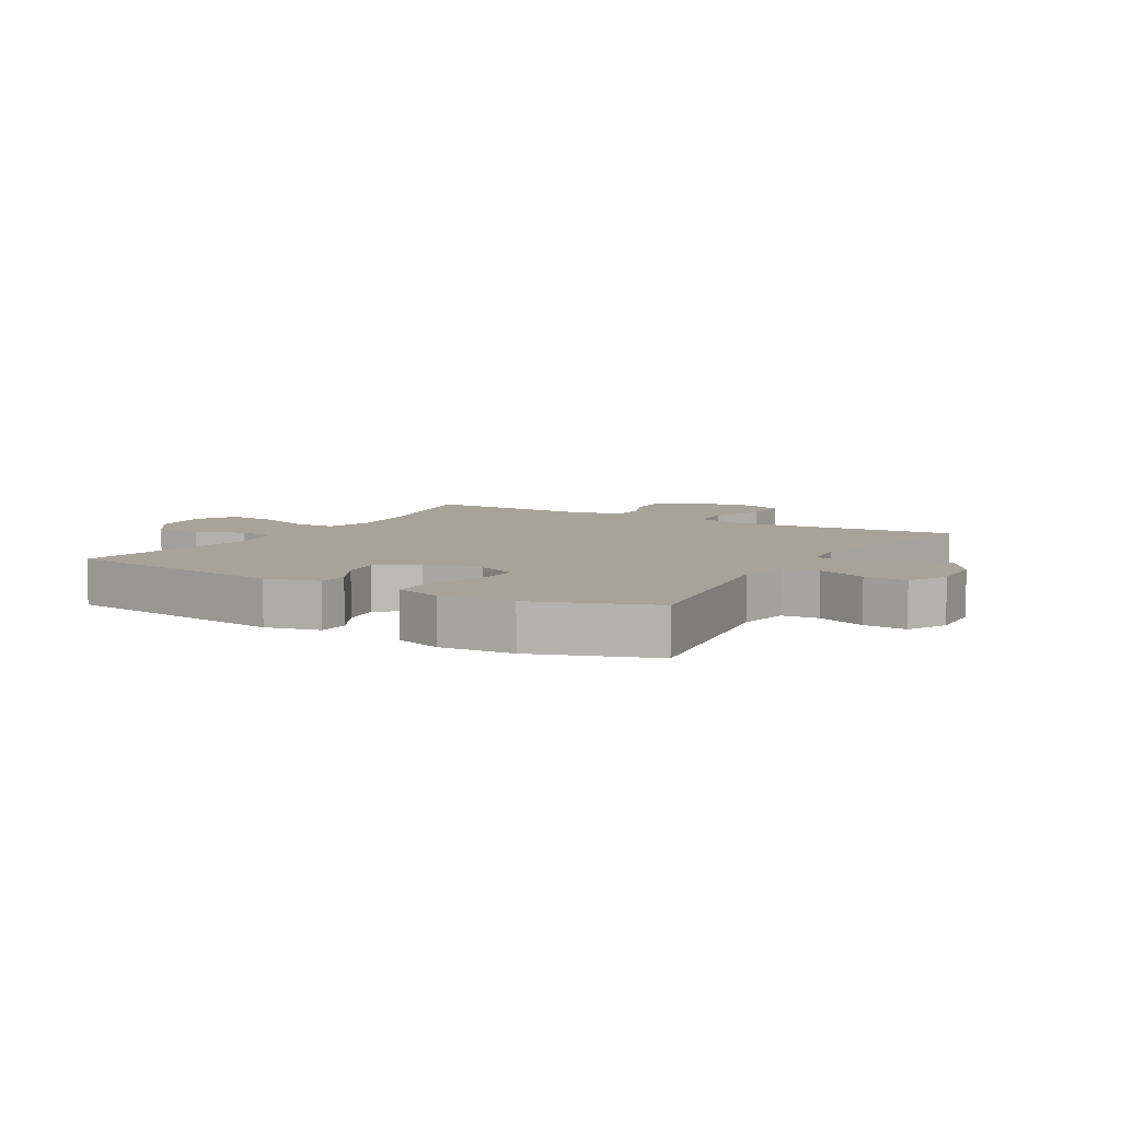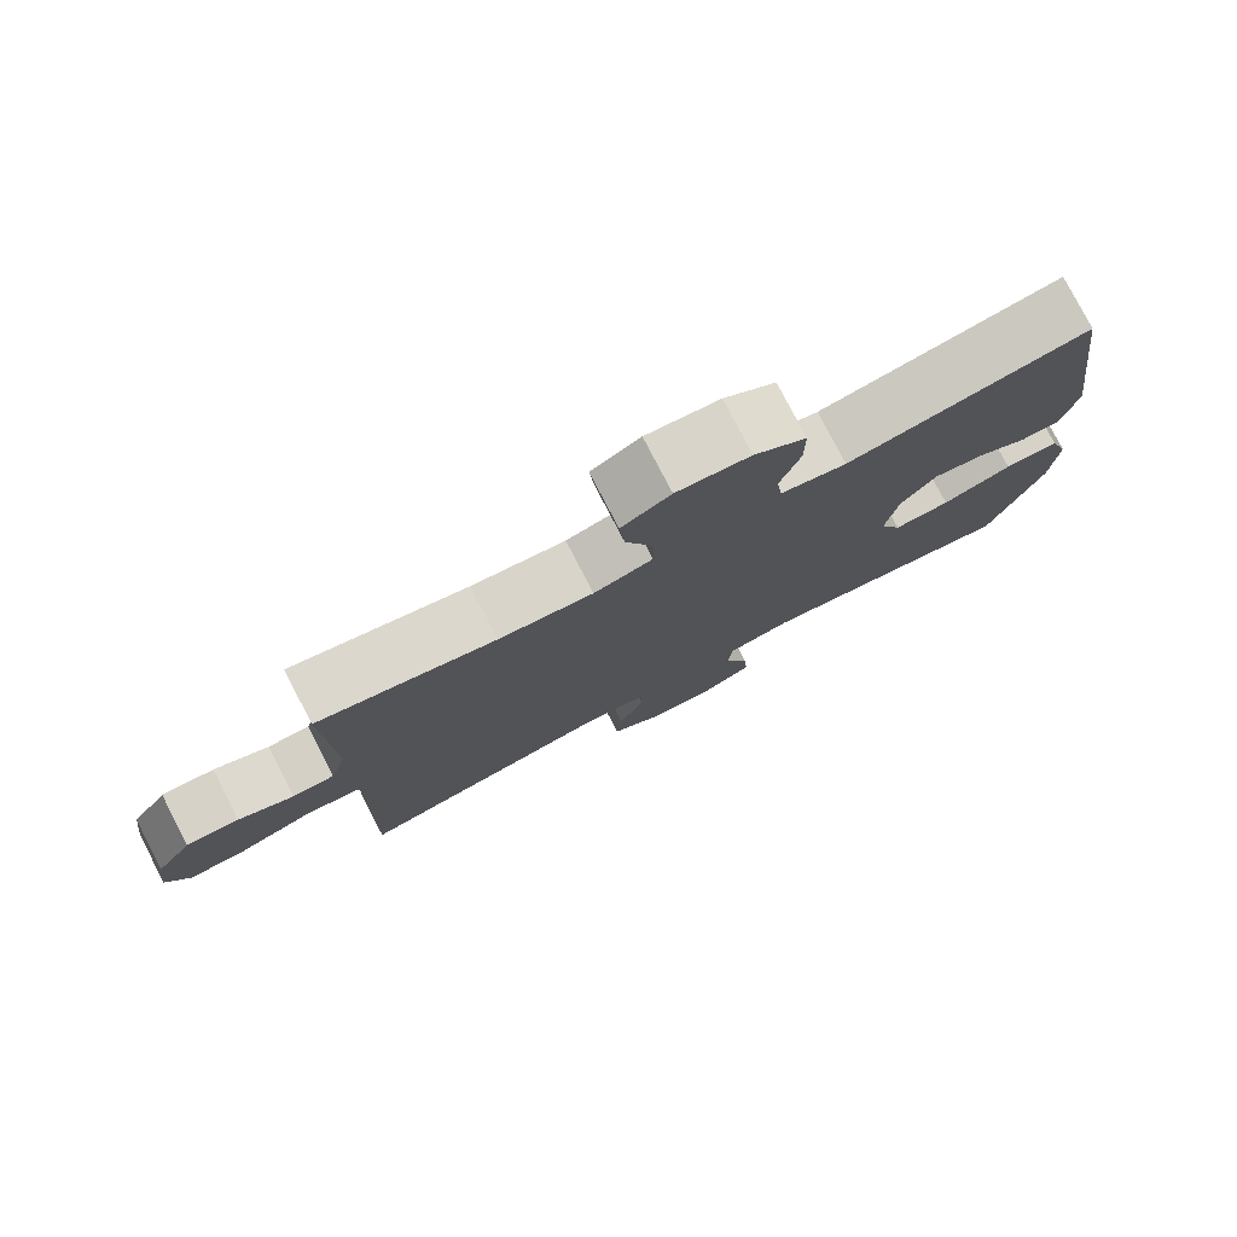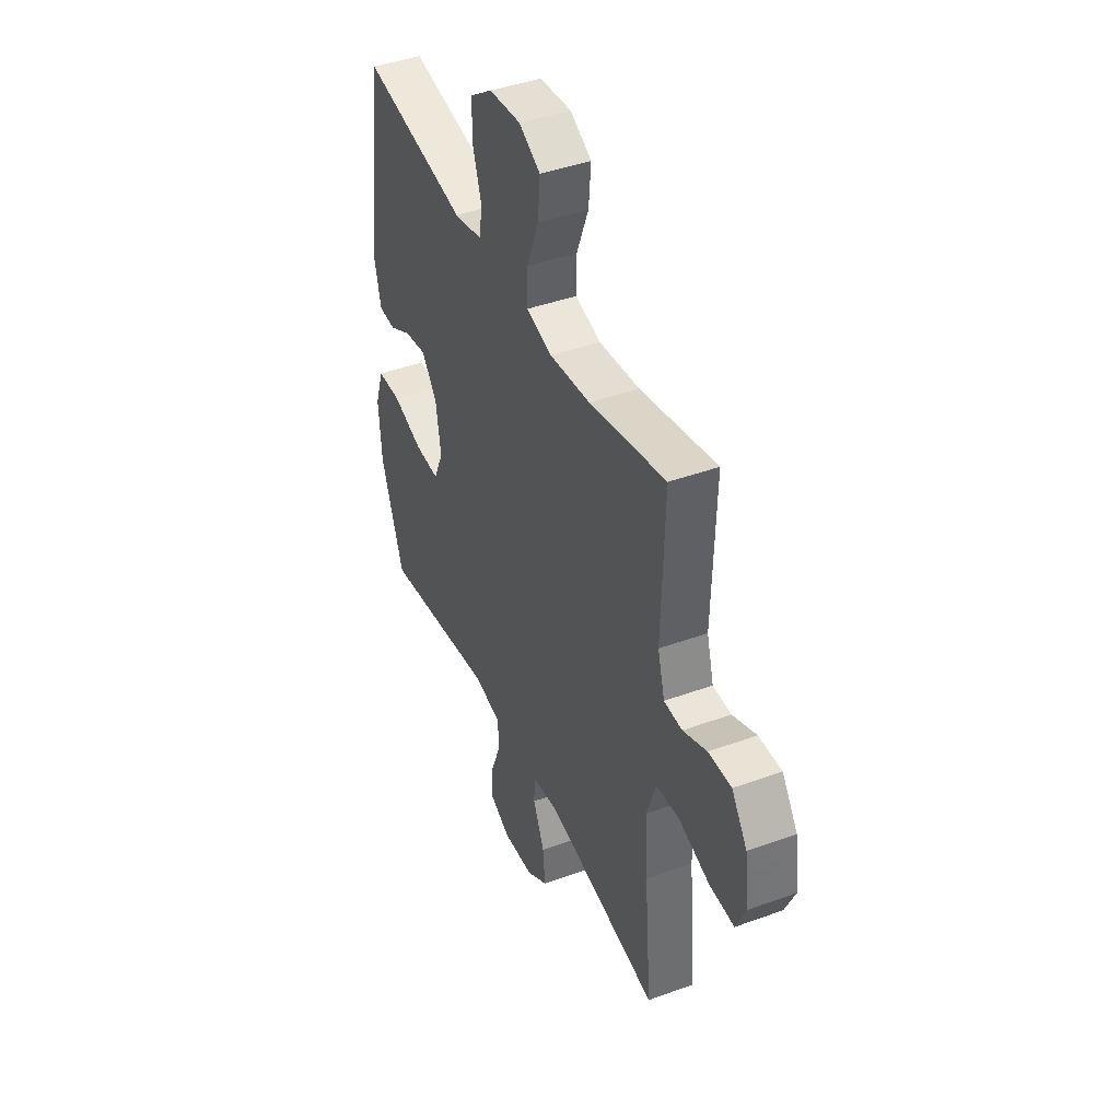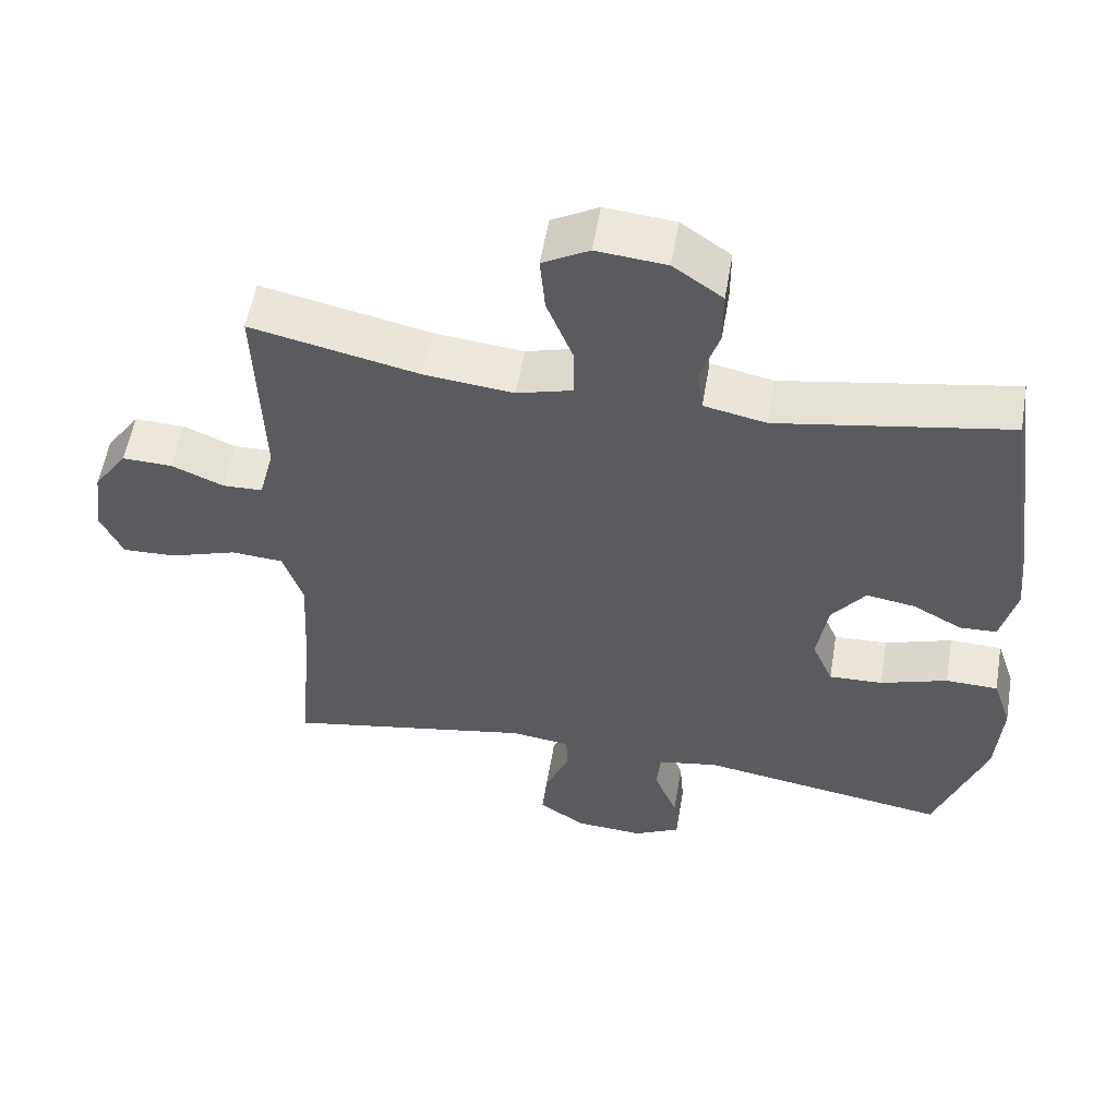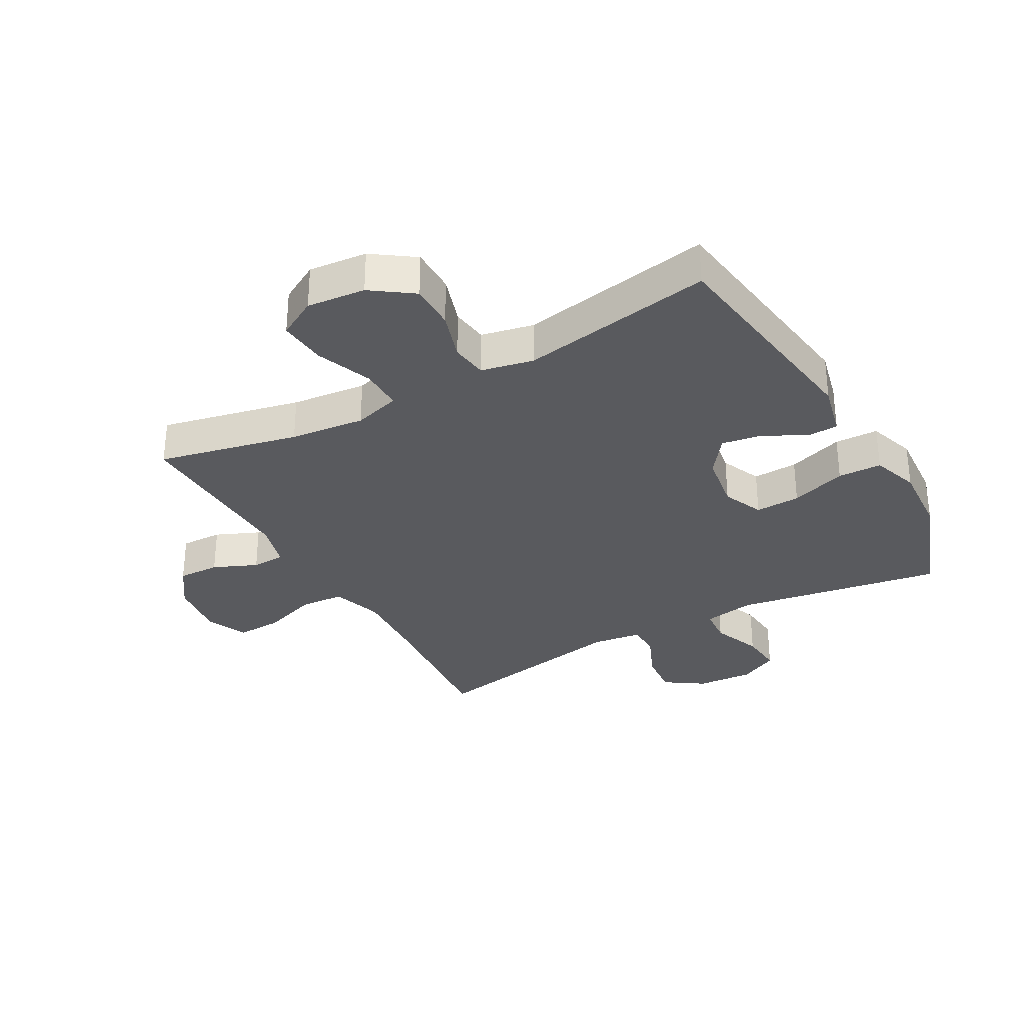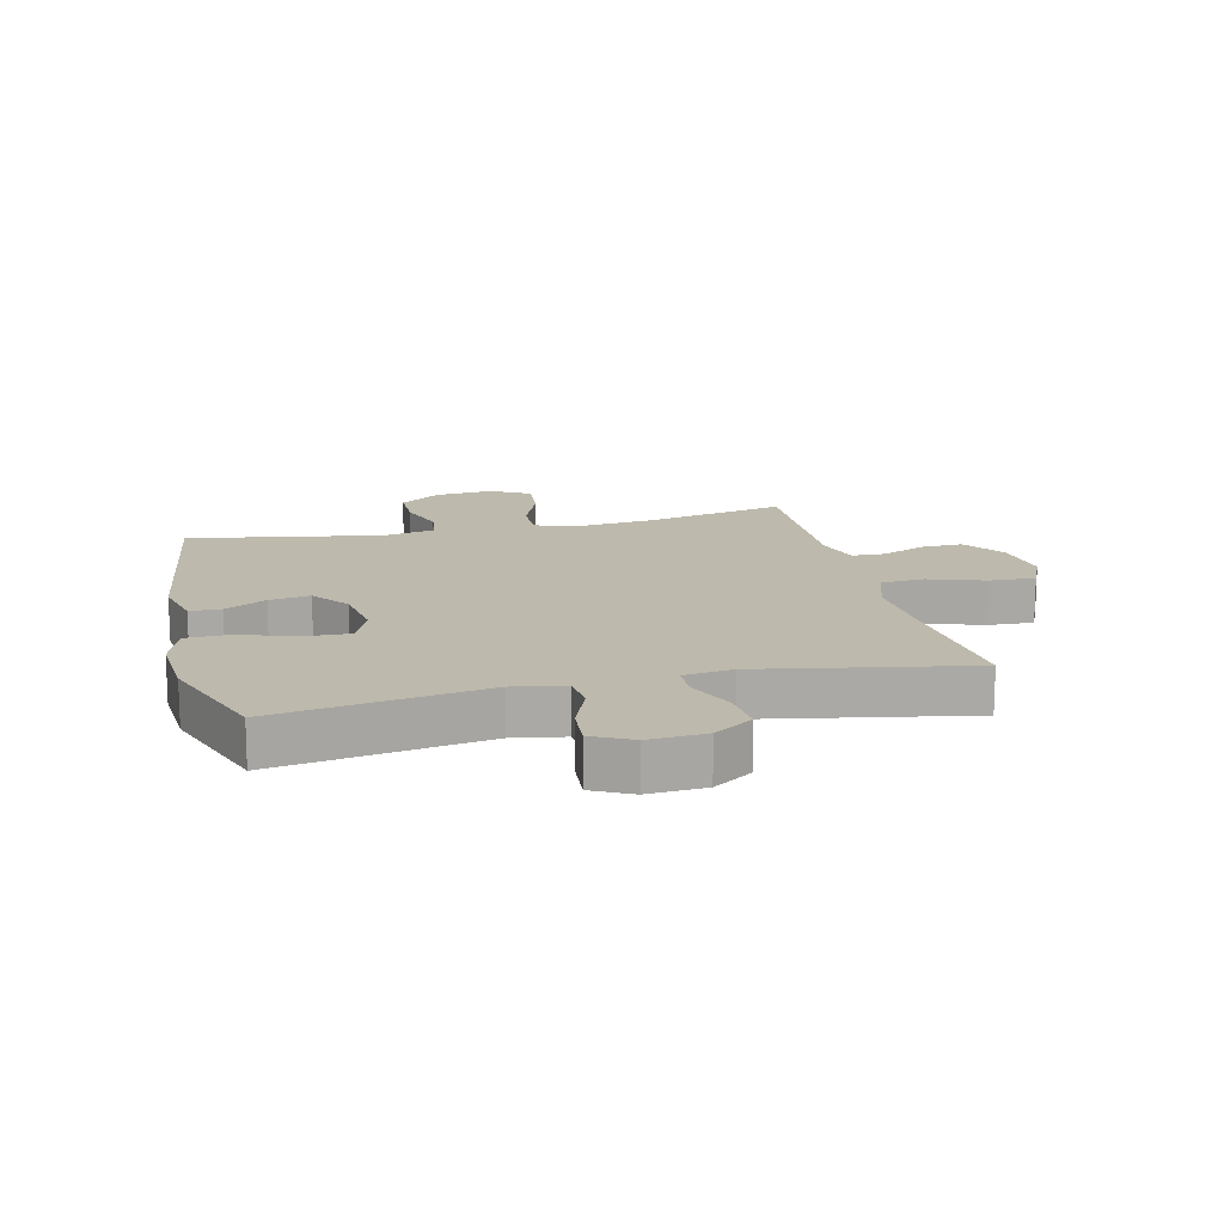
<metadata>
{"format":"obj","ext":"obj","renderer":"f3d","projection":"perspective","resolution":1024,"background":"white","views":[{"elev":6.9,"azim":120.4,"up":"+Y"},{"elev":78.7,"azim":-27.4,"up":"+Z"},{"elev":42.8,"azim":-113.5,"up":"+Z"},{"elev":55.8,"azim":9.6,"up":"+Z"},{"elev":-31.8,"azim":29.2,"up":"+Y"},{"elev":15.0,"azim":166.5,"up":"+Y"}]}
</metadata>
<code>
v 0.5 0.07 -0.5
v 0.158 0.07 -0.444
v 0.073 0.07 -0.459
v 0.068 0.07 -0.519
v 0.1 0.07 -0.6
v 0.106 0.07 -0.671
v 0.042 0.07 -0.704
v -0.052 0.07 -0.698
v -0.116 0.07 -0.655
v -0.109 0.07 -0.581
v -0.075 0.07 -0.502
v -0.077 0.07 -0.447
v -0.158 0.07 -0.436
v -0.5 0.07 -0.5
v -0.479 0.07 -0.252
v -0.472 0.07 -0.123
v -0.499 0.07 -0.039
v -0.571 0.07 -0.034
v -0.663 0.07 -0.065
v -0.738 0.07 -0.068
v -0.768 0.07 -0.001
v -0.755 0.07 0.098
v -0.708 0.07 0.166
v -0.639 0.07 0.164
v -0.567 0.07 0.133
v -0.512 0.07 0.135
v -0.491 0.07 0.211
v -0.5 0.07 0.5
v -0.269 0.07 0.449
v -0.146 0.07 0.436
v -0.069 0.07 0.458
v -0.07 0.07 0.529
v -0.106 0.07 0.621
v -0.113 0.07 0.7
v -0.049 0.07 0.736
v 0.047 0.07 0.727
v 0.115 0.07 0.679
v 0.115 0.07 0.603
v 0.089 0.07 0.522
v 0.097 0.07 0.462
v 0.183 0.07 0.444
v 0.5 0.07 0.5
v 0.552 0.07 0.126
v 0.531 0.07 0.038
v 0.48 0.07 0.036
v 0.412 0.07 0.073
v 0.345 0.07 0.084
v 0.299 0.07 0.022
v 0.284 0.07 -0.073
v 0.313 0.07 -0.14
v 0.387 0.07 -0.137
v 0.479 0.07 -0.106
v 0.551 0.07 -0.108
v 0.577 0.07 -0.186
v 0.569 0.07 -0.306
v 0.5 0 -0.5
v 0.158 0 -0.444
v 0.073 0 -0.459
v 0.068 0 -0.519
v 0.1 0 -0.6
v 0.106 0 -0.671
v 0.042 0 -0.704
v -0.052 0 -0.698
v -0.116 0 -0.655
v -0.109 0 -0.581
v -0.075 0 -0.502
v -0.077 0 -0.447
v -0.158 0 -0.436
v -0.5 0 -0.5
v -0.479 0 -0.252
v -0.472 0 -0.123
v -0.499 0 -0.039
v -0.571 0 -0.034
v -0.663 0 -0.065
v -0.738 0 -0.068
v -0.768 0 -0.001
v -0.755 0 0.098
v -0.708 0 0.166
v -0.639 0 0.164
v -0.567 0 0.133
v -0.512 0 0.135
v -0.491 0 0.211
v -0.5 0 0.5
v -0.269 0 0.449
v -0.146 0 0.436
v -0.069 0 0.458
v -0.07 0 0.529
v -0.106 0 0.621
v -0.113 0 0.7
v -0.049 0 0.736
v 0.047 0 0.727
v 0.115 0 0.679
v 0.115 0 0.603
v 0.089 0 0.522
v 0.097 0 0.462
v 0.183 0 0.444
v 0.5 0 0.5
v 0.552 0 0.126
v 0.531 0 0.038
v 0.48 0 0.036
v 0.412 0 0.073
v 0.345 0 0.084
v 0.299 0 0.022
v 0.284 0 -0.073
v 0.313 0 -0.14
v 0.387 0 -0.137
v 0.479 0 -0.106
v 0.551 0 -0.108
v 0.577 0 -0.186
v 0.569 0 -0.306
f 55 1 2
f 54 55 2
f 53 54 2
f 52 53 2
f 51 52 2
f 50 51 2 3
f 49 50 3
f 48 49 3
f 44 45 46
f 43 44 46
f 42 43 46
f 41 42 46
f 40 41 46 47
f 37 38 39
f 36 37 39
f 35 36 39
f 34 35 39
f 33 34 39
f 32 33 39
f 31 32 39 40
f 40 47 48
f 31 40 48
f 30 31 48
f 27 28 29
f 30 48 3
f 29 30 3
f 27 29 3
f 26 27 3
f 23 24 25
f 22 23 25
f 21 22 25
f 20 21 25
f 19 20 25
f 18 19 25
f 13 14 15
f 12 13 15 16
f 9 10 11
f 8 9 11
f 7 8 11
f 6 7 11
f 5 6 11
f 4 5 11
f 4 11 12
f 12 16 17
f 4 12 17
f 3 4 17
f 17 18 25 26
f 3 17 26
f 57 56 110
f 57 110 109
f 57 109 108
f 57 108 107
f 57 107 106
f 58 57 106 105
f 58 105 104
f 58 104 103
f 101 100 99
f 101 99 98
f 101 98 97
f 101 97 96
f 102 101 96 95
f 94 93 92
f 94 92 91
f 94 91 90
f 94 90 89
f 94 89 88
f 94 88 87
f 95 94 87 86
f 103 102 95
f 103 95 86
f 103 86 85
f 84 83 82
f 58 103 85
f 58 85 84
f 58 84 82
f 58 82 81
f 80 79 78
f 80 78 77
f 80 77 76
f 80 76 75
f 80 75 74
f 80 74 73
f 70 69 68
f 71 70 68 67
f 66 65 64
f 66 64 63
f 66 63 62
f 66 62 61
f 66 61 60
f 66 60 59
f 67 66 59
f 72 71 67
f 72 67 59
f 72 59 58
f 81 80 73 72
f 81 72 58
f 1 56 57 2
f 2 57 58 3
f 3 58 59 4
f 4 59 60 5
f 5 60 61 6
f 6 61 62 7
f 7 62 63 8
f 8 63 64 9
f 9 64 65 10
f 10 65 66 11
f 11 66 67 12
f 12 67 68 13
f 13 68 69 14
f 14 69 70 15
f 15 70 71 16
f 16 71 72 17
f 17 72 73 18
f 18 73 74 19
f 19 74 75 20
f 20 75 76 21
f 21 76 77 22
f 22 77 78 23
f 23 78 79 24
f 24 79 80 25
f 25 80 81 26
f 26 81 82 27
f 27 82 83 28
f 28 83 84 29
f 29 84 85 30
f 30 85 86 31
f 31 86 87 32
f 32 87 88 33
f 33 88 89 34
f 34 89 90 35
f 35 90 91 36
f 36 91 92 37
f 37 92 93 38
f 38 93 94 39
f 39 94 95 40
f 40 95 96 41
f 41 96 97 42
f 42 97 98 43
f 43 98 99 44
f 44 99 100 45
f 45 100 101 46
f 46 101 102 47
f 47 102 103 48
f 48 103 104 49
f 49 104 105 50
f 50 105 106 51
f 51 106 107 52
f 52 107 108 53
f 53 108 109 54
f 54 109 110 55
f 55 110 56 1

</code>
